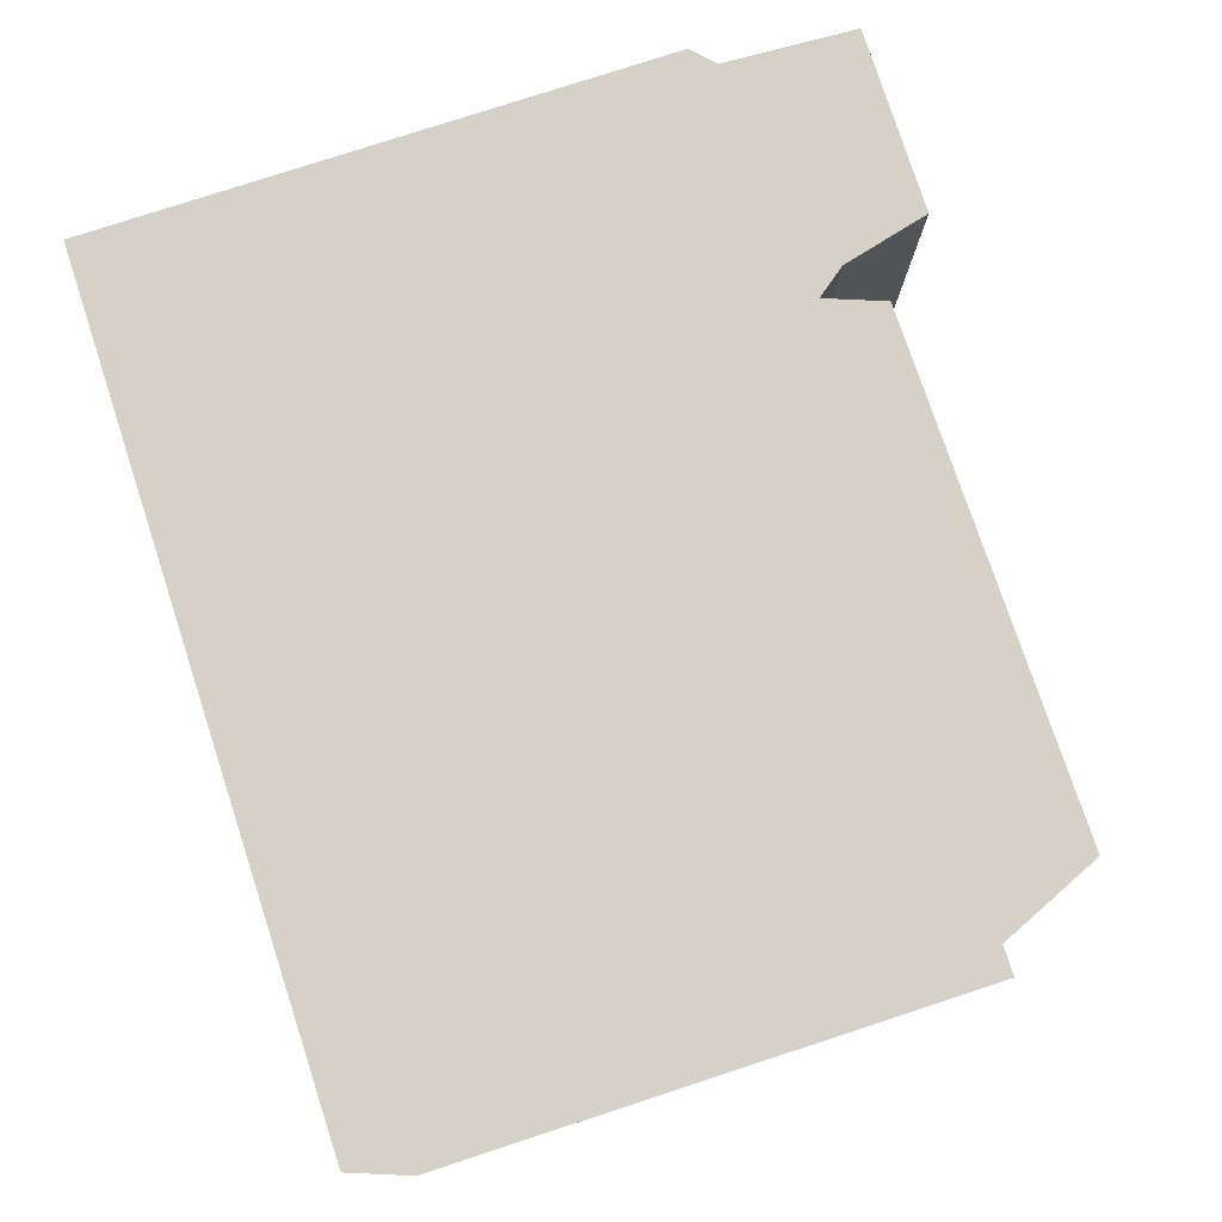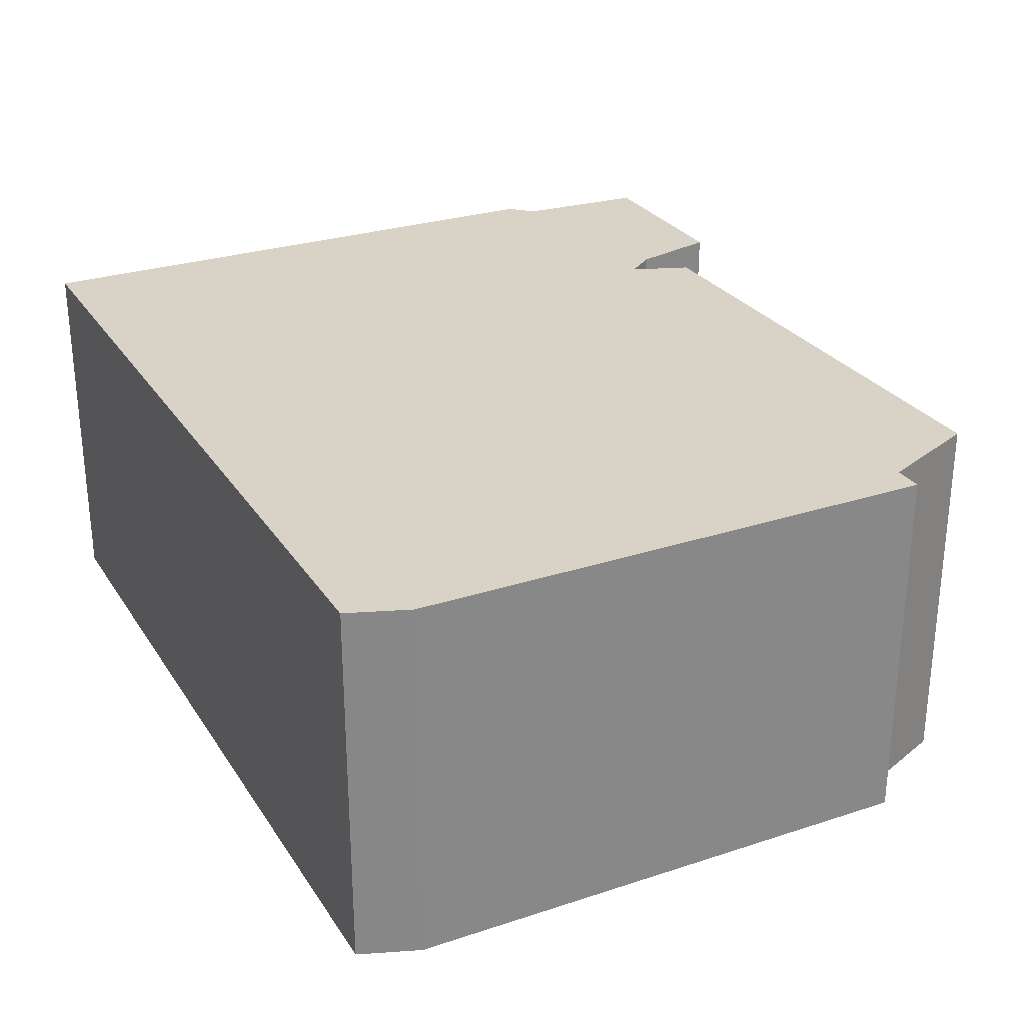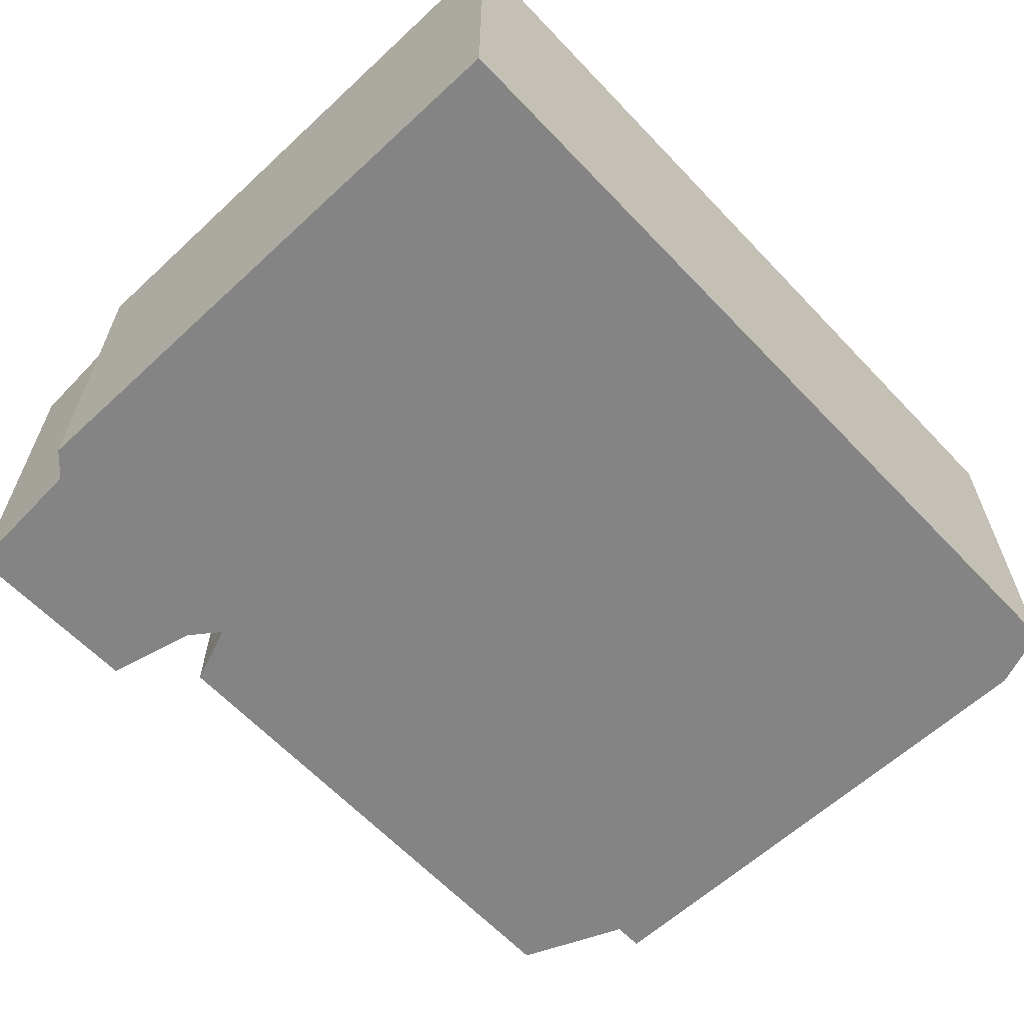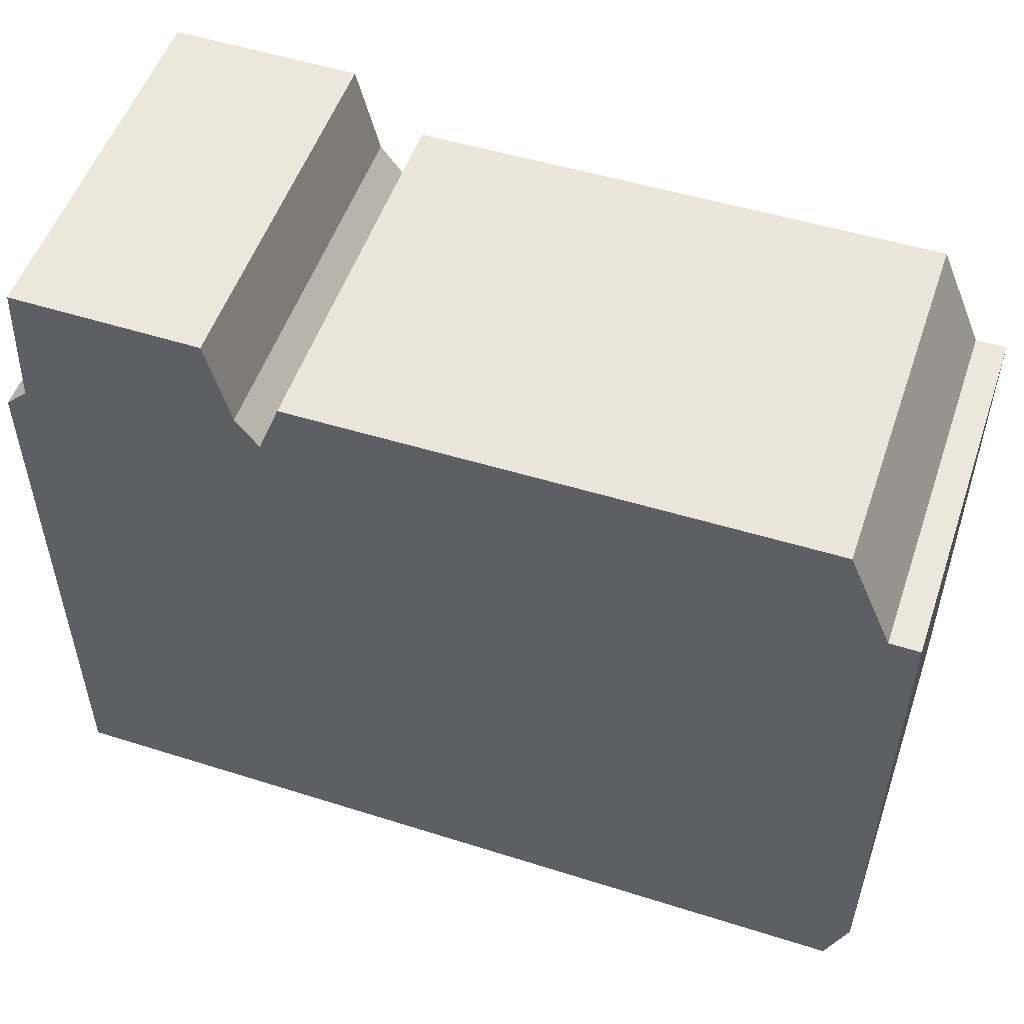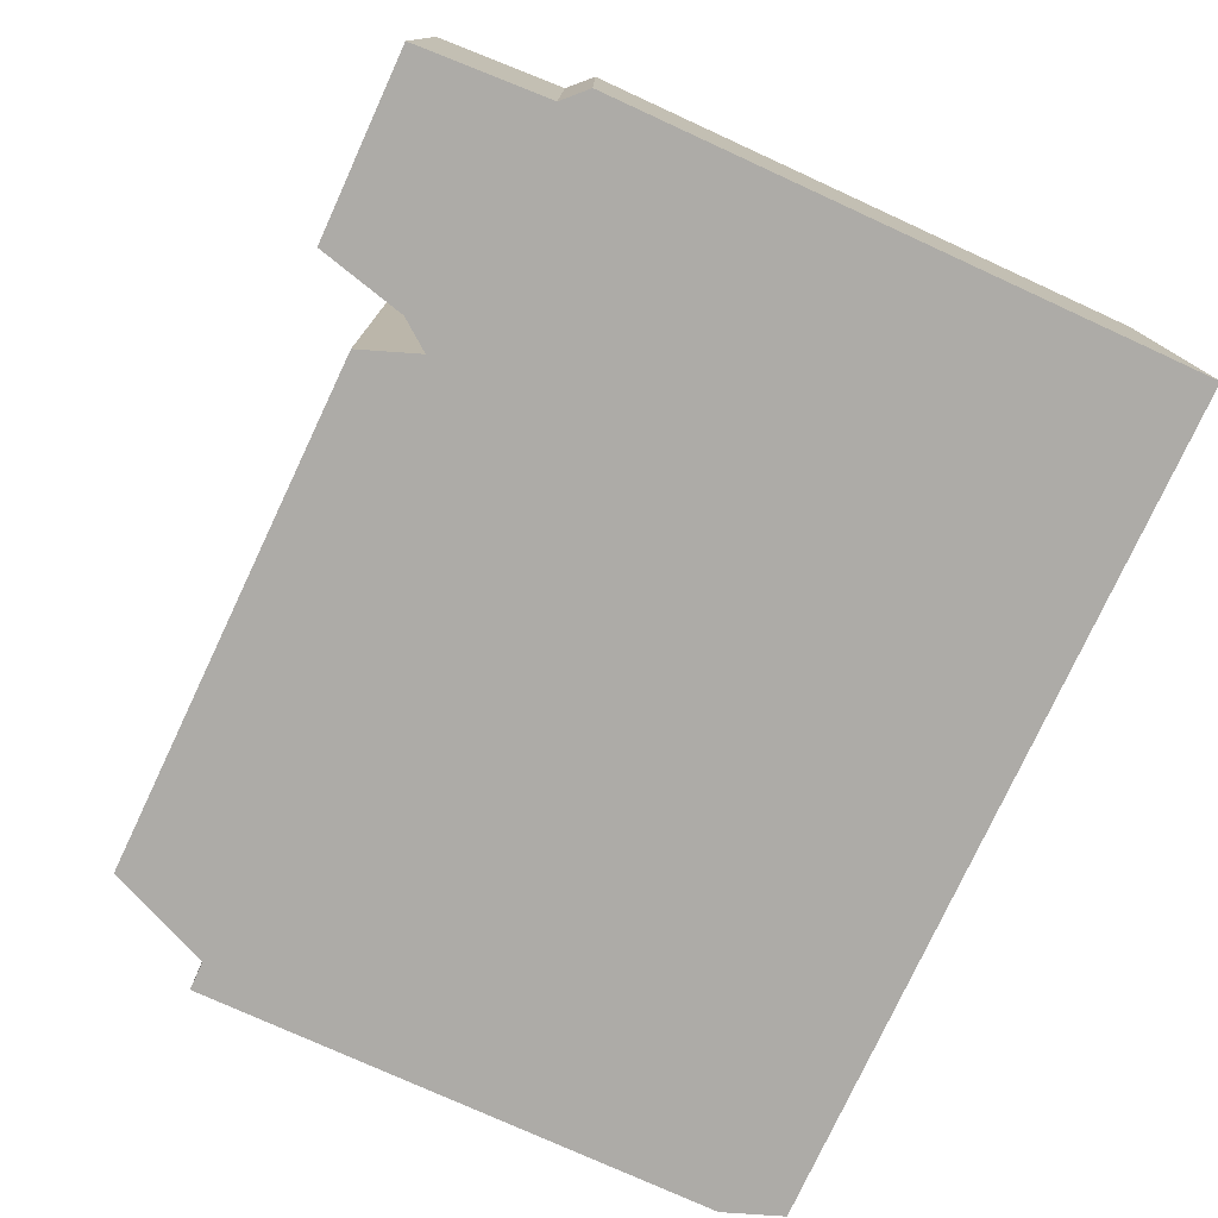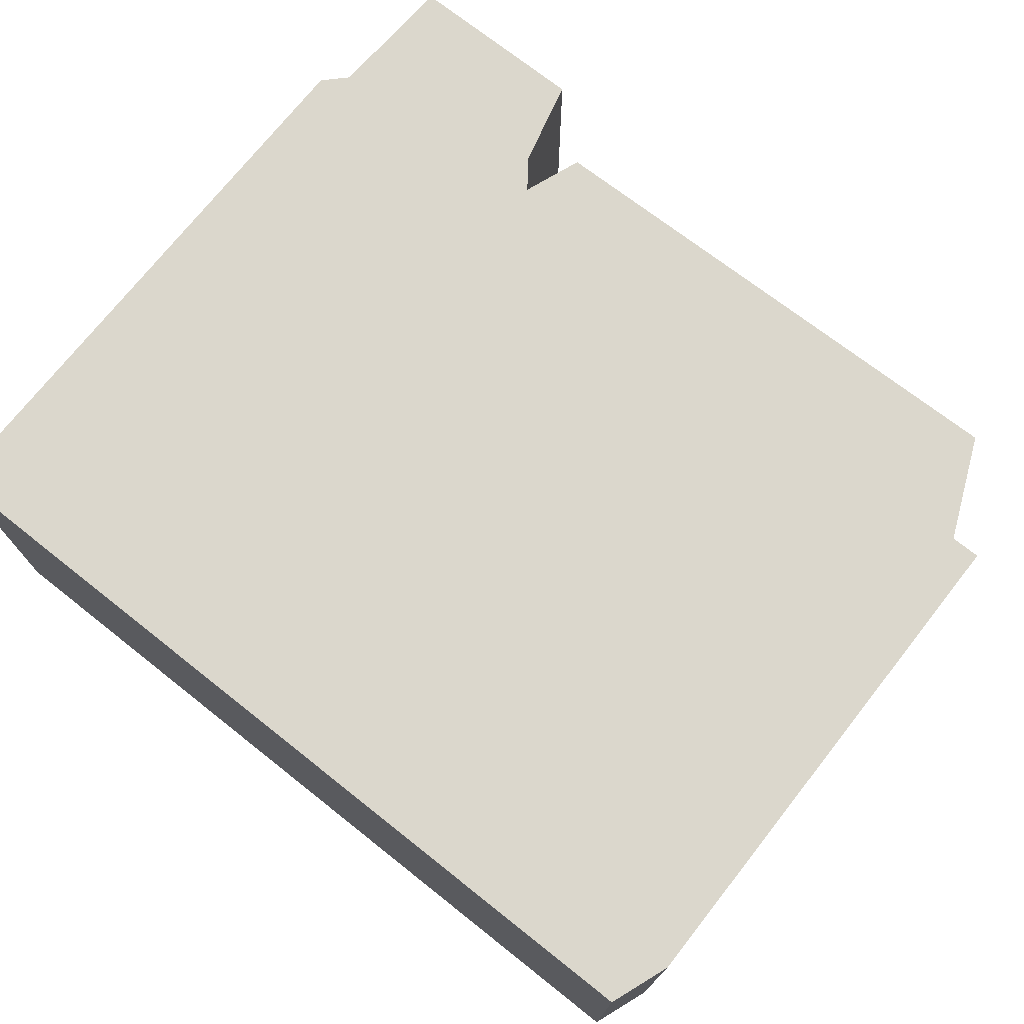
<metadata>
{"format":"obj","ext":"obj","renderer":"f3d","projection":"perspective","resolution":1024,"background":"white","views":[{"elev":79.2,"azim":72.0,"up":"+Z"},{"elev":27.8,"azim":63.5,"up":"+Z"},{"elev":-61.5,"azim":-46.7,"up":"+Z"},{"elev":52.7,"azim":18.8,"up":"+Y"},{"elev":-76.4,"azim":-114.6,"up":"+Z"},{"elev":73.3,"azim":38.3,"up":"+Z"}]}
</metadata>
<code>
g sbg_arkcity_sf_building28
v -0.55 0.82 0
v -0.58 0.79 0
v -0.58 0 0
v 0.57 0 0
v 0.6 0.08 0
v 0.6 0.79 0
v 0.56 0.79 0
v 0.5 0.93 0
v -0.2 0.92 0
v -0.23 0.84 0
v -0.26 0.88 0
v -0.29 1 0
v -0.54 1 0
v -0.55 0.82 0.5
v -0.58 0.79 0.5
v -0.58 0 0.5
v 0.57 0 0.5
v 0.6 0.08 0.5
v 0.6 0.79 0.5
v 0.56 0.79 0.5
v 0.5 0.93 0.5
v -0.2 0.92 0.5
v -0.23 0.84 0.5
v -0.26 0.88 0.5
v -0.29 1 0.5
v -0.54 1 0.5
g sbg_arkcity_sf_building28_0
f 13 12 11
f 13 11 1
f 10 9 8
f 10 8 7
f 7 6 5
f 10 7 5
f 2 1 10
f 10 5 4
f 10 4 3
f 3 2 10
f 11 10 1
f 12 24 11
f 24 12 25
f 13 25 12
f 25 13 26
f 1 26 13
f 26 1 14
f 9 21 8
f 21 9 22
f 10 22 9
f 22 10 23
f 8 20 7
f 20 8 21
f 6 18 5
f 18 6 19
f 7 19 6
f 19 7 20
f 2 14 1
f 14 2 15
f 5 17 4
f 17 5 18
f 4 16 3
f 16 4 17
f 3 15 2
f 15 3 16
f 11 23 10
f 23 11 24
f 24 25 26
f 14 24 26
f 21 22 23
f 20 21 23
f 18 19 20
f 18 20 23
f 23 14 15
f 17 18 23
f 16 17 23
f 23 15 16
f 14 23 24

</code>
